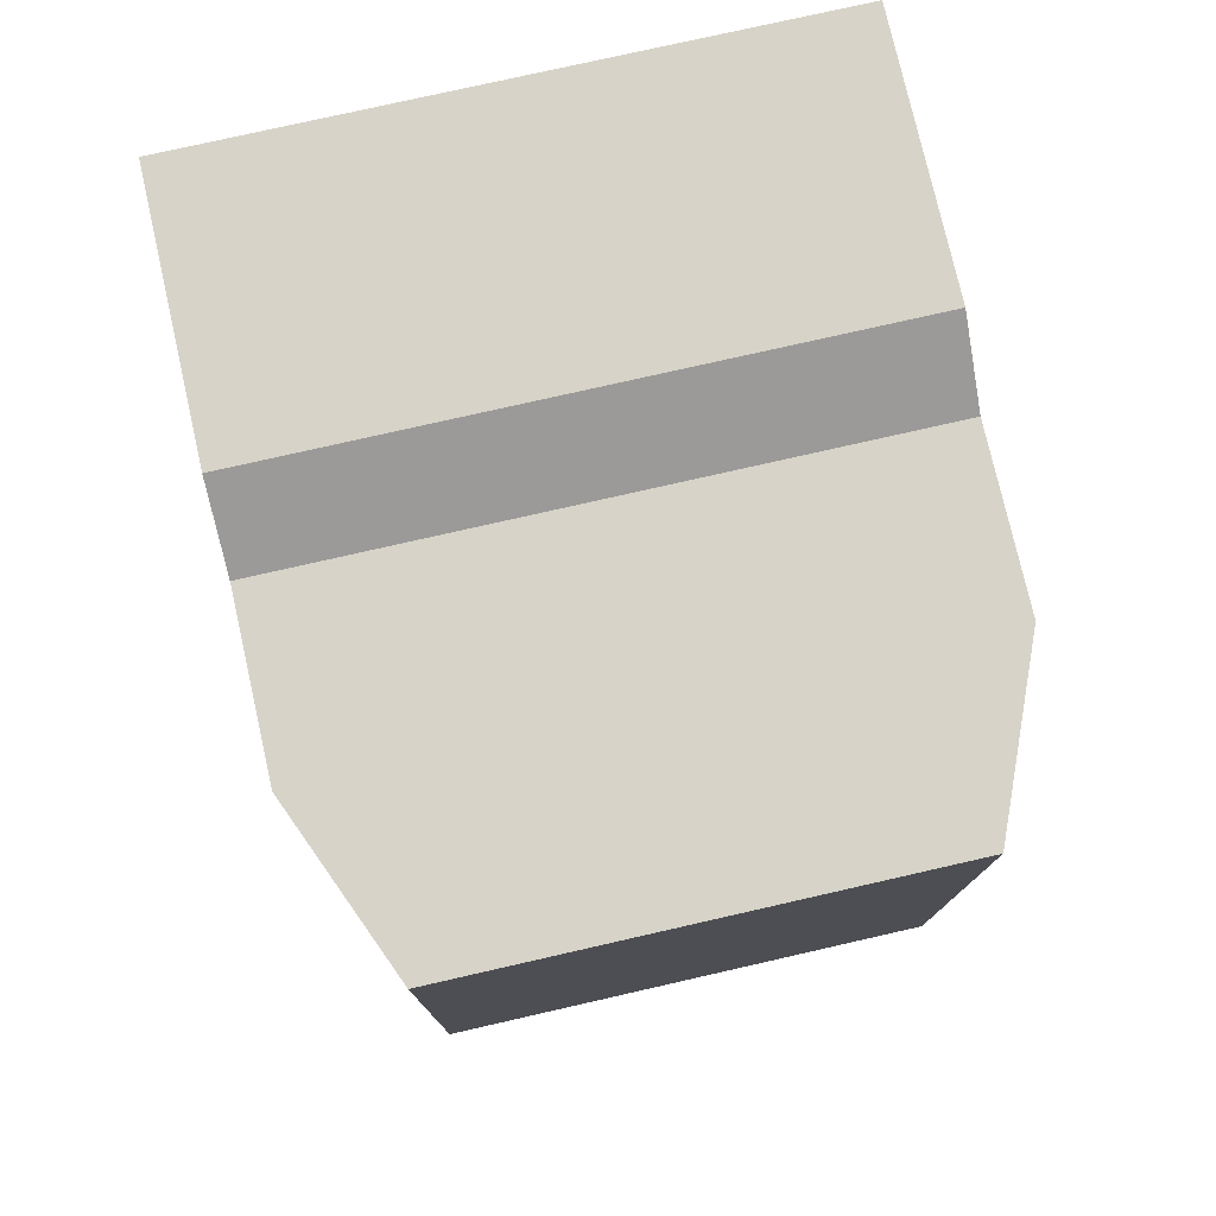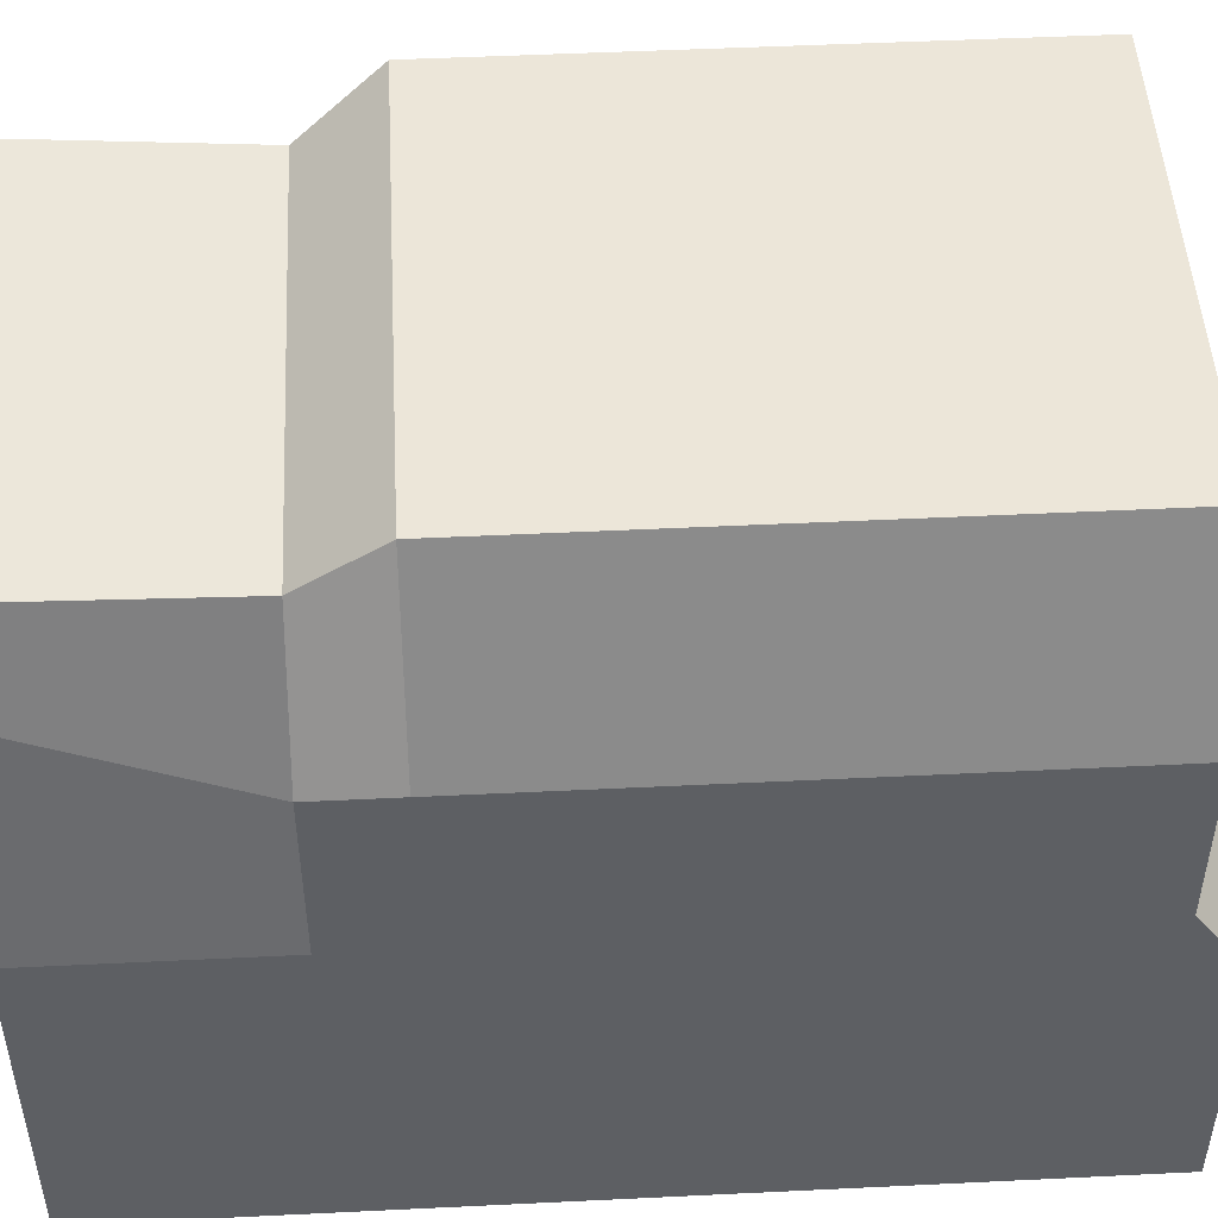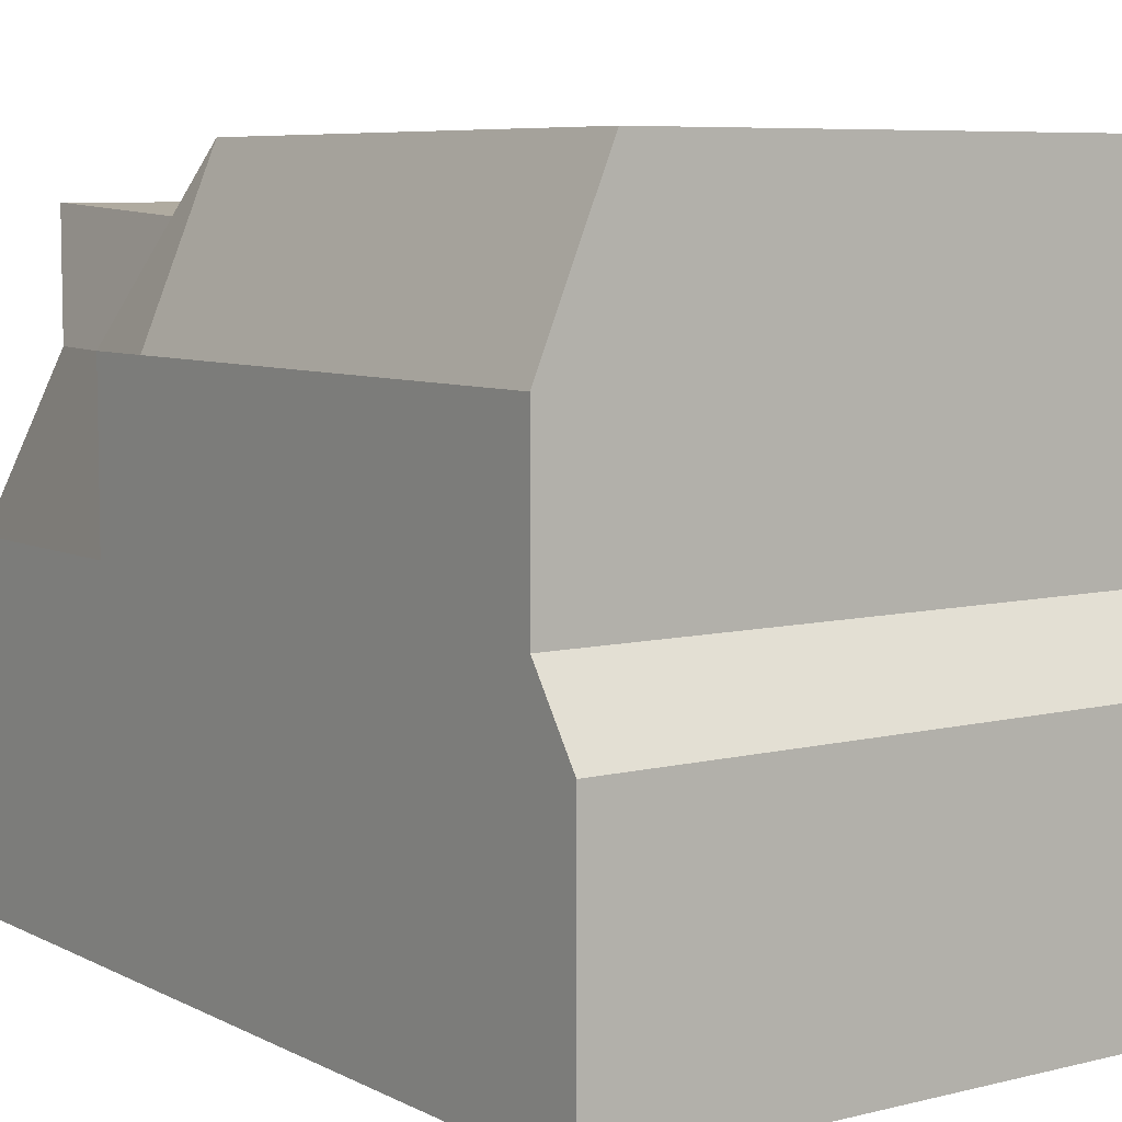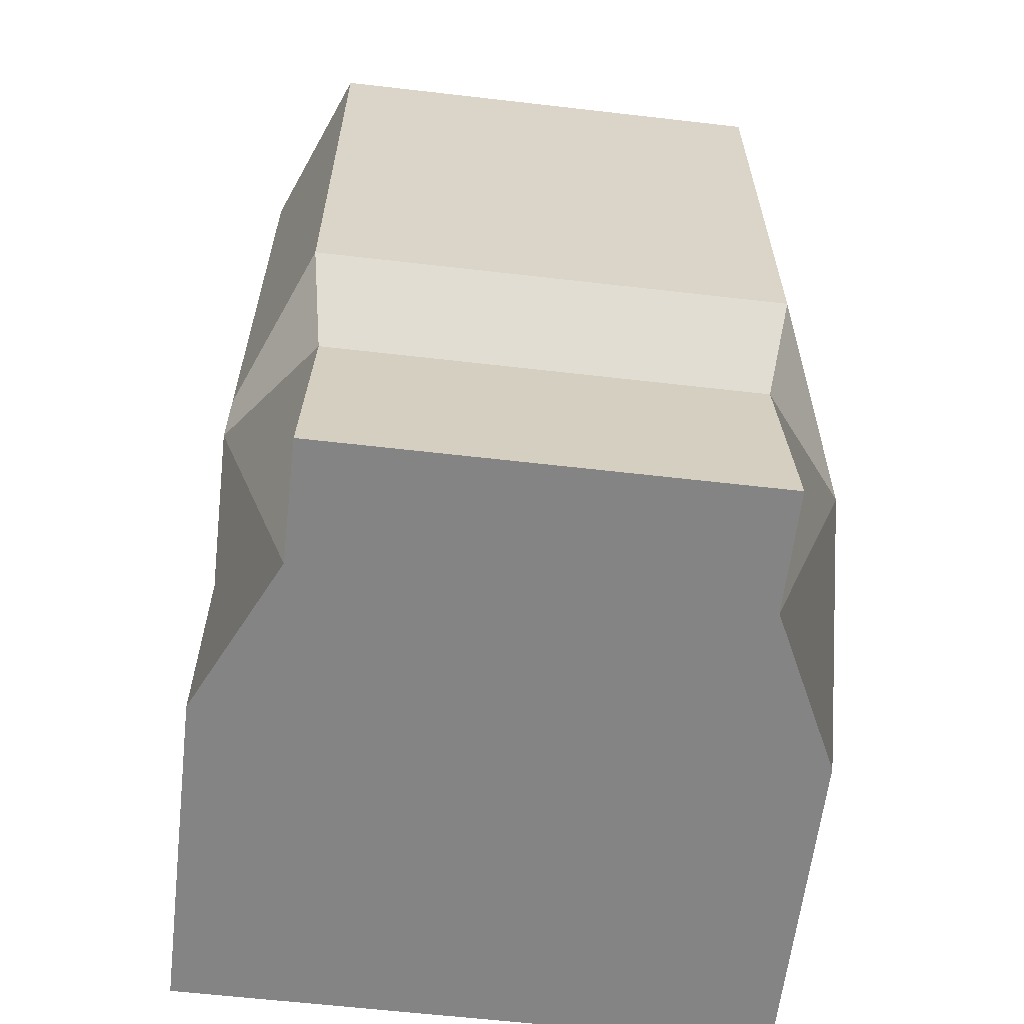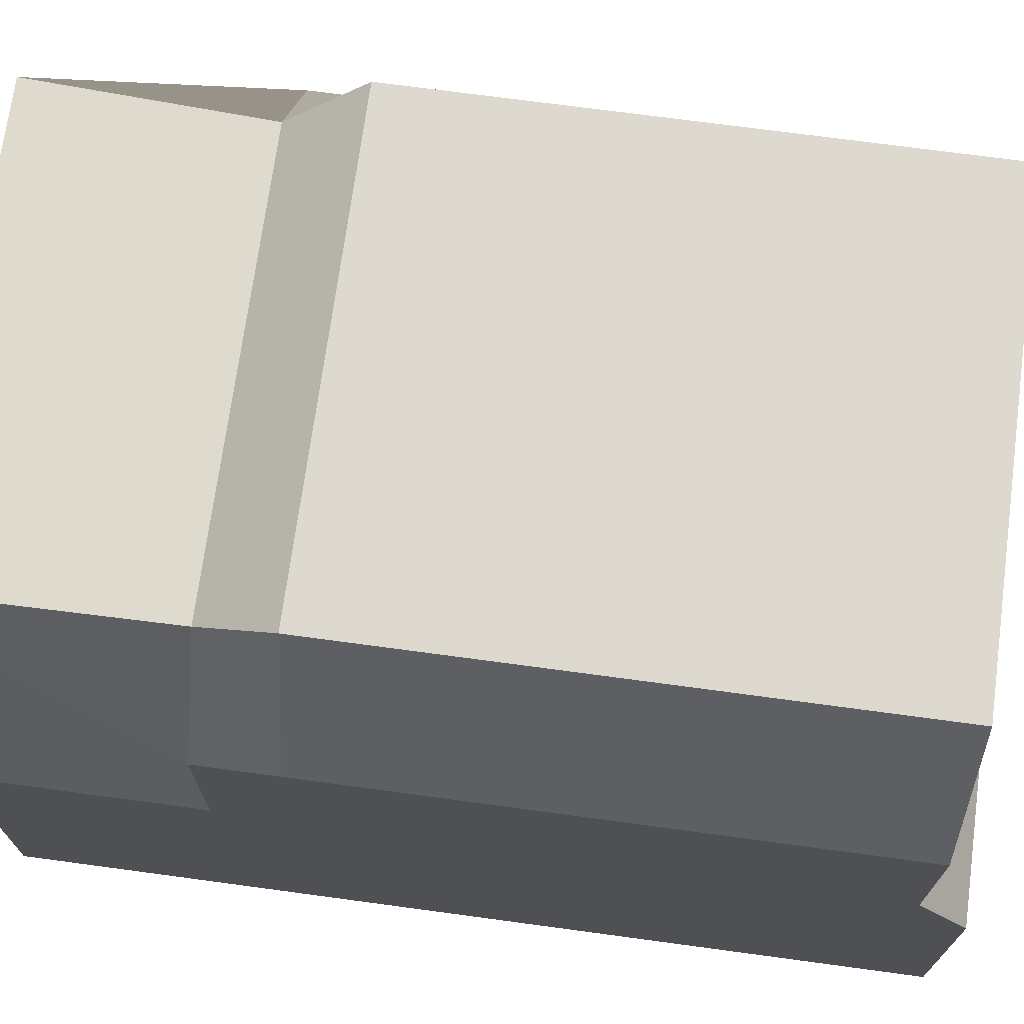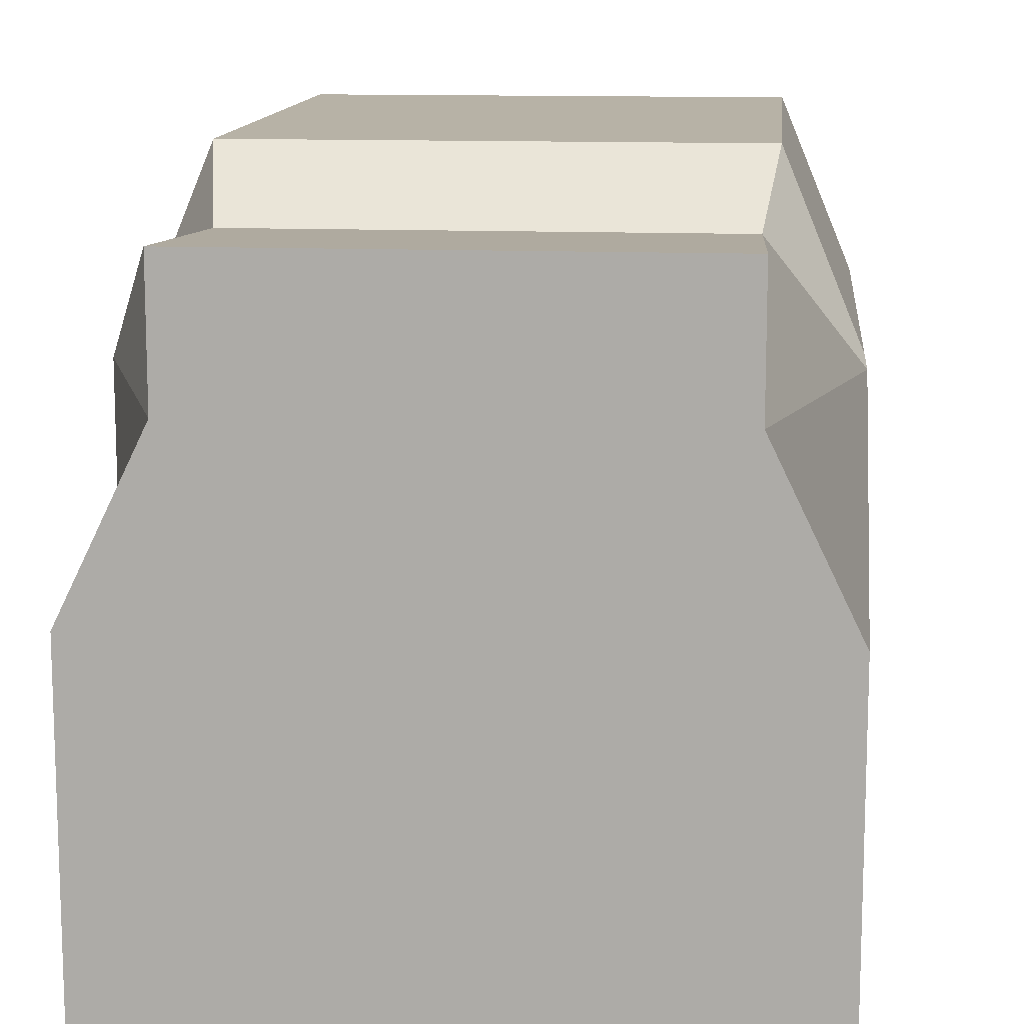
<metadata>
{"format":"obj","ext":"obj","renderer":"f3d","projection":"perspective","resolution":1024,"background":"white","views":[{"elev":77.2,"azim":-12.8,"up":"+Y"},{"elev":48.9,"azim":86.9,"up":"+Z"},{"elev":7.0,"azim":144.5,"up":"+Z"},{"elev":-61.5,"azim":-6.7,"up":"+Y"},{"elev":71.4,"azim":97.7,"up":"+Z"},{"elev":12.5,"azim":5.5,"up":"+Z"}]}
</metadata>
<code>
g Cube_1
v -6 -17.5 6.75
v -4.435 -17.5 11.43
v -8.869 -17.5 11.43
v -8.869 -17.5 6.442
v -6 15.46 6.75
v -12 15.46 6.75
v -9.197 15.46 13.5
v -4.598 15.46 13.5
v 12 8.75 6.75
v 12 15.46 6.75
v 9.197 15.46 13.5
v 9.197 8.75 13.5
v -4.598 8.75 13.5
v -9.197 8.75 13.5
v -12 8.75 -6.75
v -12 17.5 -2.961
v -12 17.5 -13.5
v -12 8.75 -13.5
v -6 -8.75 -13.5
v -6 -17.5 -13.5
v -12 -17.5 -13.5
v -12 -8.75 -13.5
v -6 8.75 -13.5
v -6 -5.749 -13.5
v -12 -5.749 -13.5
v 6 8.75 -13.5
v 6 -5.749 -13.5
v 3e-06 -5.749 -13.5
v 3e-06 8.75 -13.5
v 6 -8.75 -13.5
v 6 -17.5 -13.5
v 2e-06 -17.5 -13.5
v 3e-06 -8.75 -13.5
v -12 -8.75 -6.75
v -12 -5.749 -6.75
v -12 -8.75 6.75
v -12 -5.749 6.75
v -12 -5.749 -3e-06
v -12 -8.75 -4e-06
v -12 8.75 6.75
v -12 15.46 -2e-06
v -12 8.75 -3e-06
v -4.323 -8.75 10.95
v -4.598 -5.749 13.5
v -9.197 -5.749 13.5
v -8.646 -8.75 10.95
v 4.323 -8.75 10.95
v 4.598 -5.749 13.5
v -4e-06 -5.749 13.5
v -2e-06 -8.75 10.95
v 4.598 8.75 13.5
v 4.598 15.46 13.5
v -6e-06 15.46 13.5
v -5e-06 8.75 13.5
v 12 -8.75 6.75
v 12 -5.749 6.75
v 9.197 -5.749 13.5
v 8.646 -8.75 10.95
v 12 -8.75 -6.75
v 12 -5.749 -6.75
v 12 -5.749 4e-06
v 12 -8.75 2e-06
v 12 8.75 -6.75
v 12 17.5 -2.961
v 12 15.46 7e-06
v 12 8.75 6e-06
v 6 15.46 6.75
v -4e-06 15.46 6.75
v 6 17.5 -2.961
v 1e-06 17.5 -2.961
v -2e-06 15.46 2e-06
v 6 15.46 5e-06
v -6 17.5 -2.961
v -6 15.46 0
v -6 -17.5 -6.75
v -6 -17.5 -3e-06
v -12 -17.5 -4e-06
v -12 -17.5 -6.75
v 6 -17.5 -6.75
v 6 -17.5 0
v 1e-06 -17.5 -2e-06
v 1e-06 -17.5 -6.75
v 6 -17.5 6.75
v 4.435 -17.5 11.43
v 0 -17.5 11.43
v 0 -17.5 6.75
v 12 -17.5 1e-06
v 8.869 -17.5 6.442
v 8.869 -17.5 11.43
v 12 -17.5 -13.5
v 12 -17.5 -6.75
v 3e-06 17.5 -13.5
v -6 17.5 -13.5
v 12 17.5 -13.5
v 6 17.5 -13.5
v 12 -5.749 -13.5
v 12 8.75 -13.5
v 12 -8.75 -13.5
f 1 2 3
f 1 3 4
f 5 6 7
f 5 7 8
f 9 10 11
f 9 11 12
f 13 8 7
f 13 7 14
f 15 16 17
f 15 17 18
f 19 20 21
f 19 21 22
f 23 24 25
f 23 25 18
f 26 27 28
f 26 28 29
f 30 31 32
f 30 32 33
f 34 35 25
f 34 25 22
f 36 37 38
f 36 38 39
f 40 6 41
f 40 41 42
f 43 44 45
f 43 45 46
f 47 48 49
f 47 49 50
f 51 52 53
f 51 53 54
f 55 56 57
f 55 57 58
f 59 60 61
f 59 61 62
f 63 64 65
f 63 65 66
f 67 68 53
f 67 53 52
f 69 70 71
f 69 71 72
f 73 16 41
f 73 41 74
f 75 76 77
f 75 77 78
f 79 80 81
f 79 81 82
f 83 84 85
f 83 85 86
f 80 83 86
f 80 86 81
f 87 88 83
f 87 83 80
f 88 89 84
f 88 84 83
f 31 79 82
f 31 82 32
f 90 91 79
f 90 79 31
f 91 87 80
f 91 80 79
f 20 75 78
f 20 78 21
f 32 82 75
f 32 75 20
f 82 81 76
f 82 76 75
f 70 73 74
f 70 74 71
f 92 93 73
f 92 73 70
f 93 17 16
f 93 16 73
f 64 69 72
f 64 72 65
f 94 95 69
f 94 69 64
f 95 92 70
f 95 70 69
f 10 67 52
f 10 52 11
f 65 72 67
f 65 67 10
f 72 71 68
f 72 68 67
f 60 63 66
f 60 66 61
f 96 97 63
f 96 63 60
f 97 94 64
f 97 64 63
f 91 59 62
f 91 62 87
f 90 98 59
f 90 59 91
f 98 96 60
f 98 60 59
f 88 55 58
f 88 58 89
f 87 62 55
f 87 55 88
f 62 61 56
f 62 56 55
f 48 51 54
f 48 54 49
f 57 12 51
f 57 51 48
f 12 11 52
f 12 52 51
f 84 47 50
f 84 50 85
f 89 58 47
f 89 47 84
f 58 57 48
f 58 48 47
f 2 43 46
f 2 46 3
f 85 50 43
f 85 43 2
f 50 49 44
f 50 44 43
f 37 40 42
f 37 42 38
f 45 14 40
f 45 40 37
f 14 7 6
f 14 6 40
f 4 36 39
f 4 39 77
f 3 46 36
f 3 36 4
f 46 45 37
f 46 37 36
f 78 34 22
f 78 22 21
f 77 39 34
f 77 34 78
f 39 38 35
f 39 35 34
f 27 30 33
f 27 33 28
f 96 98 30
f 96 30 27
f 98 90 31
f 98 31 30
f 95 26 29
f 95 29 92
f 94 97 26
f 94 26 95
f 97 96 27
f 97 27 26
f 93 23 18
f 93 18 17
f 92 29 23
f 92 23 93
f 29 28 24
f 29 24 23
f 24 19 22
f 24 22 25
f 28 33 19
f 28 19 24
f 33 32 20
f 33 20 19
f 35 15 18
f 35 18 25
f 38 42 15
f 38 15 35
f 42 41 16
f 42 16 15
f 44 13 14
f 44 14 45
f 49 54 13
f 49 13 44
f 54 53 8
f 54 8 13
f 56 9 12
f 56 12 57
f 61 66 9
f 61 9 56
f 66 65 10
f 66 10 9
f 68 5 8
f 68 8 53
f 71 74 5
f 71 5 68
f 74 41 6
f 74 6 5
f 76 1 4
f 76 4 77
f 81 86 1
f 81 1 76
f 86 85 2
f 86 2 1

</code>
